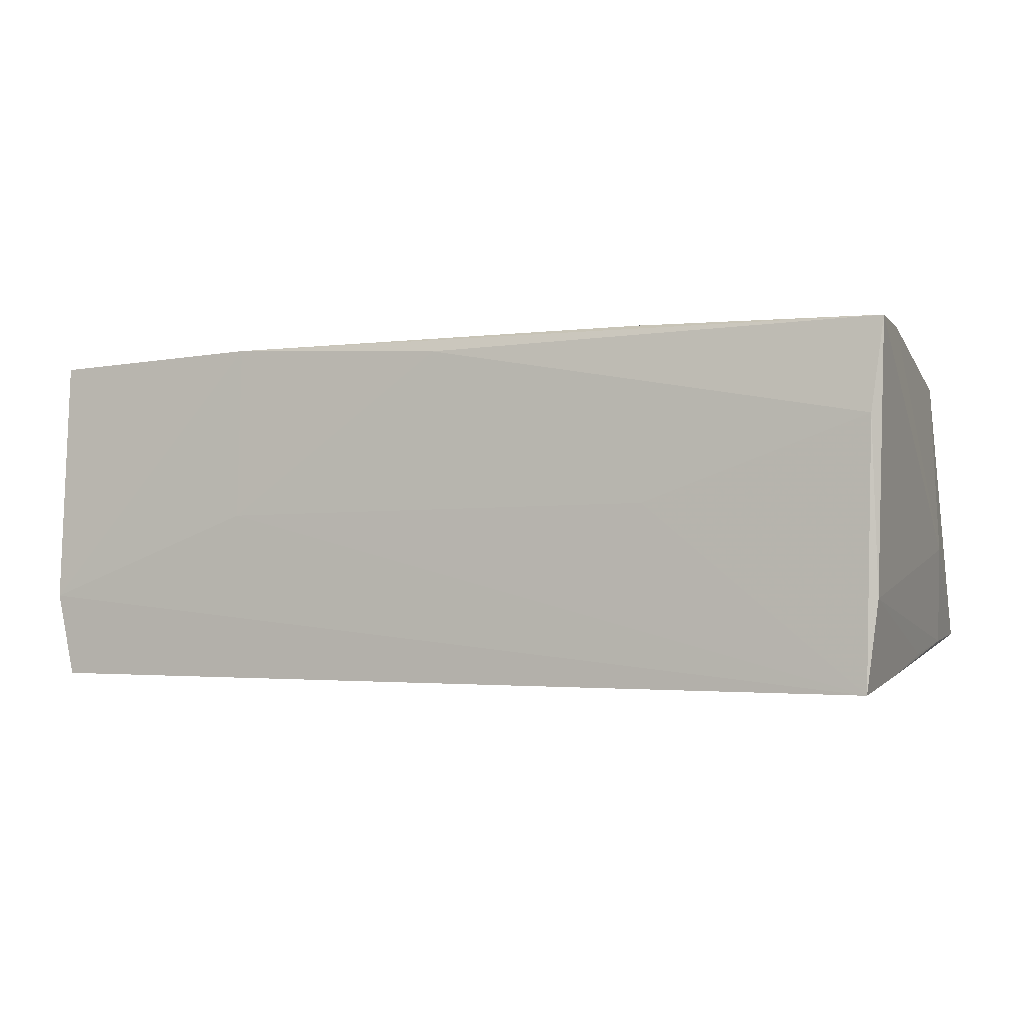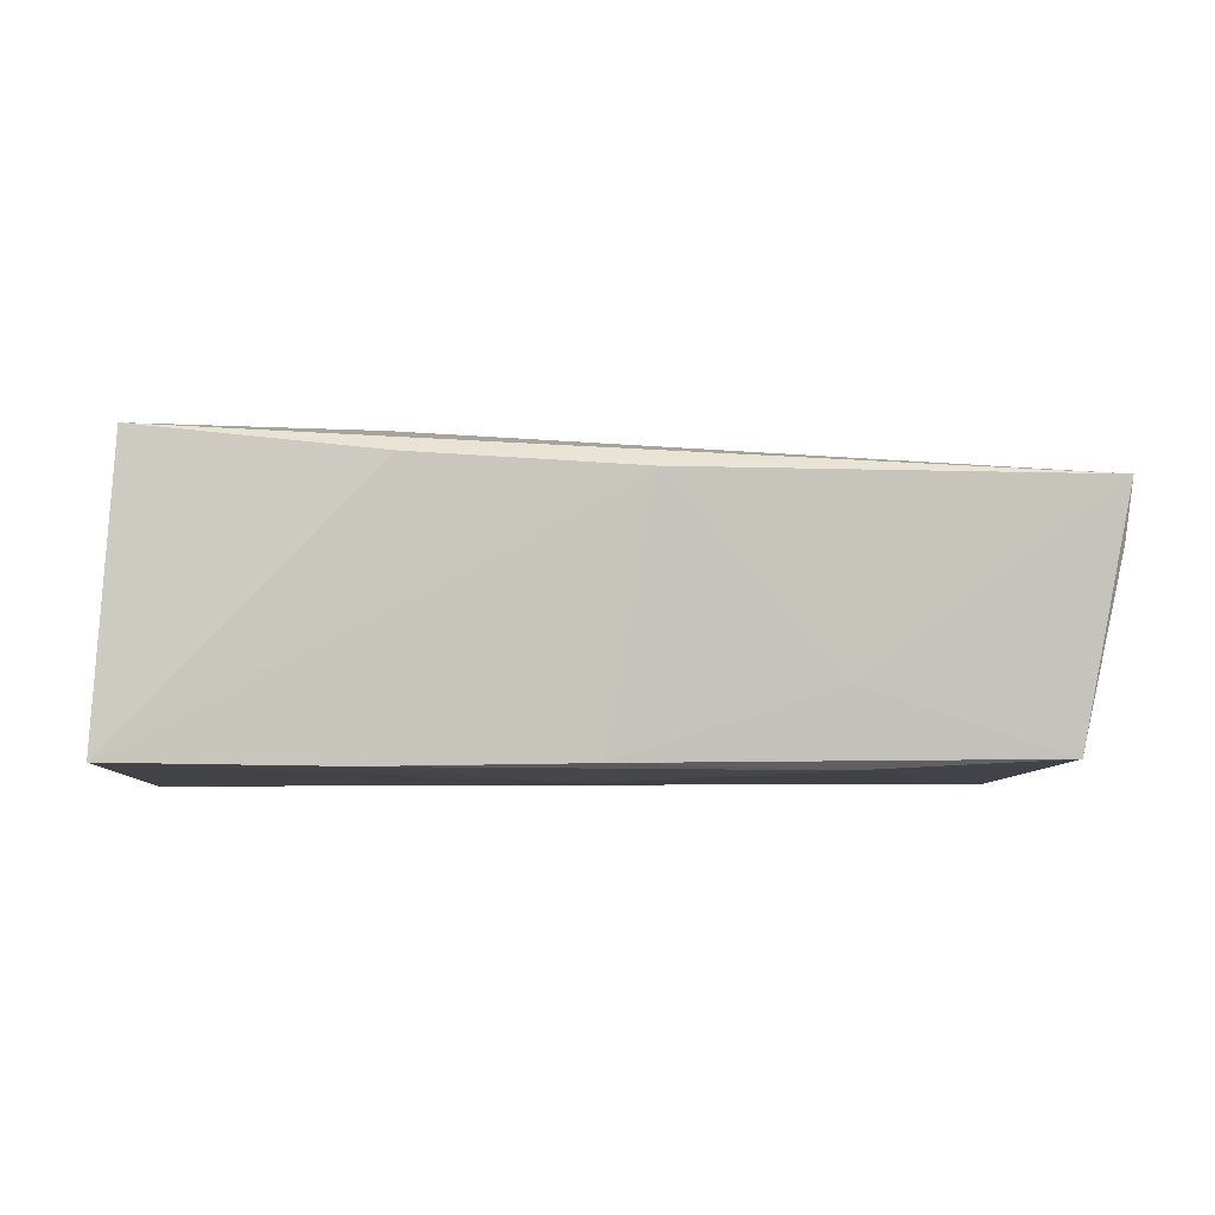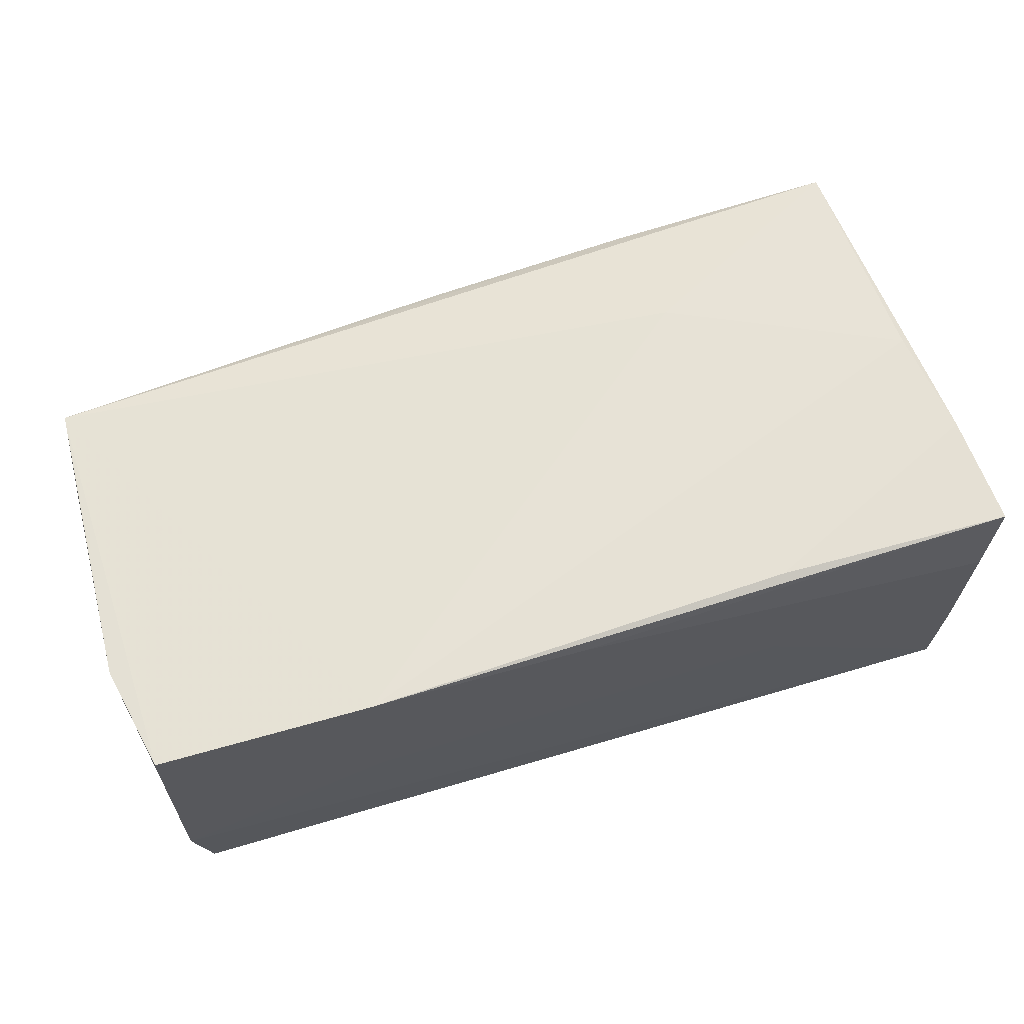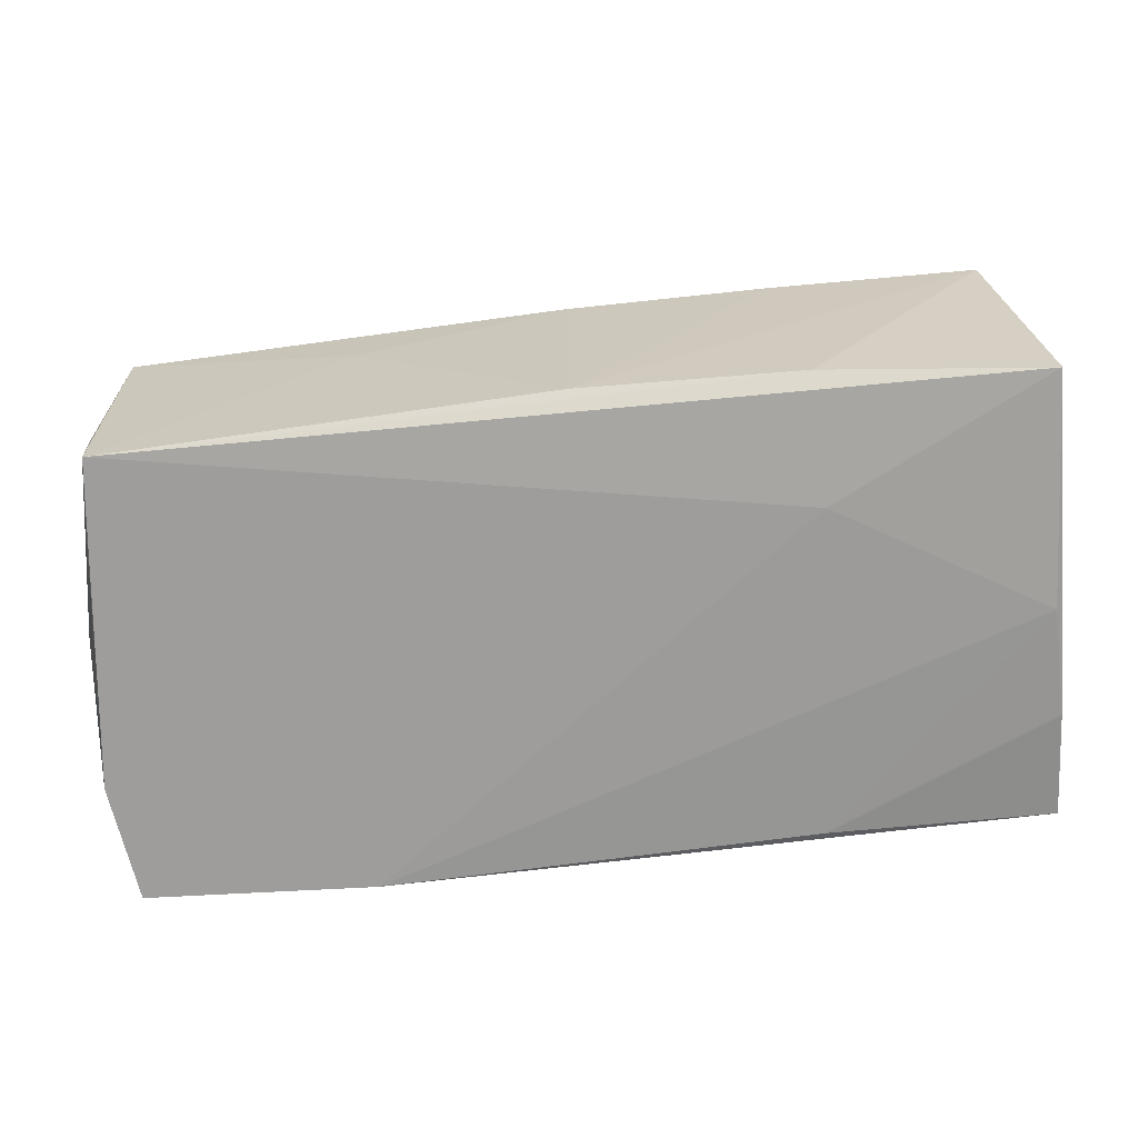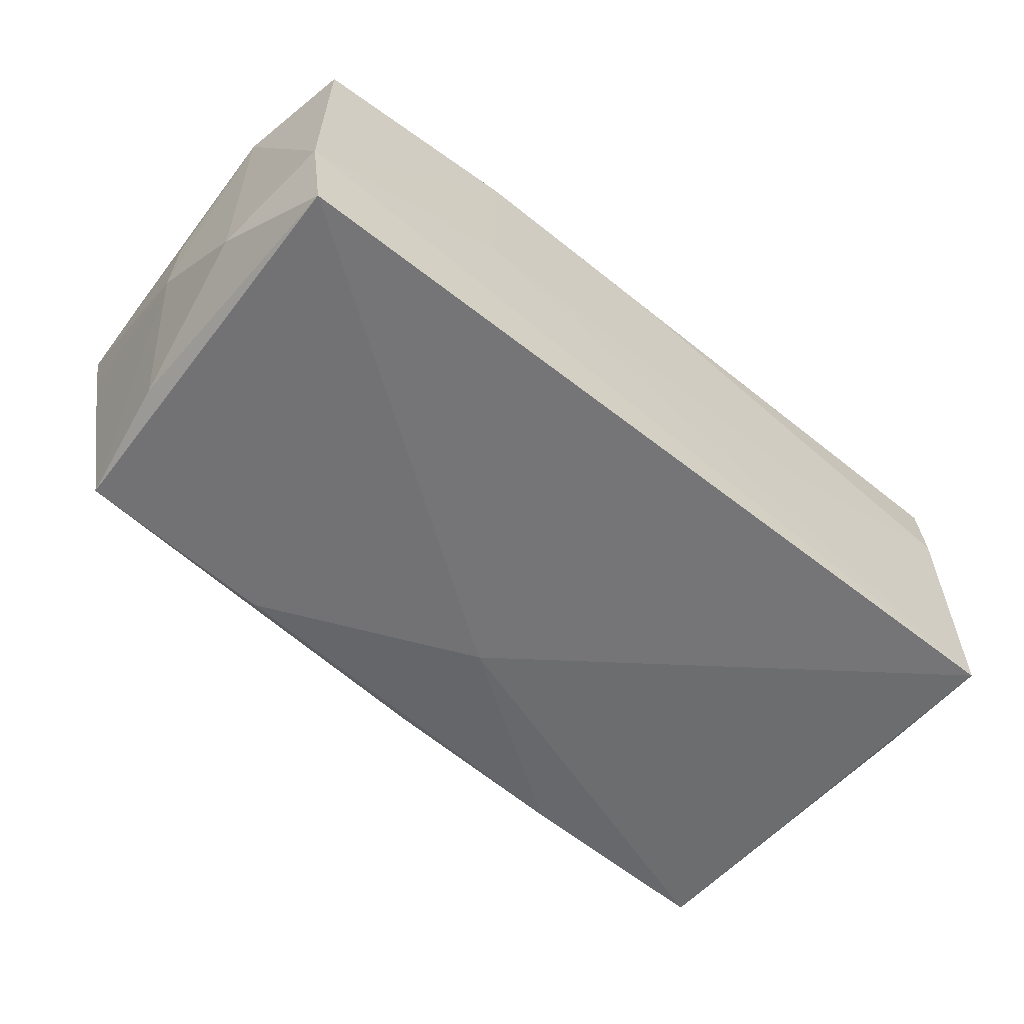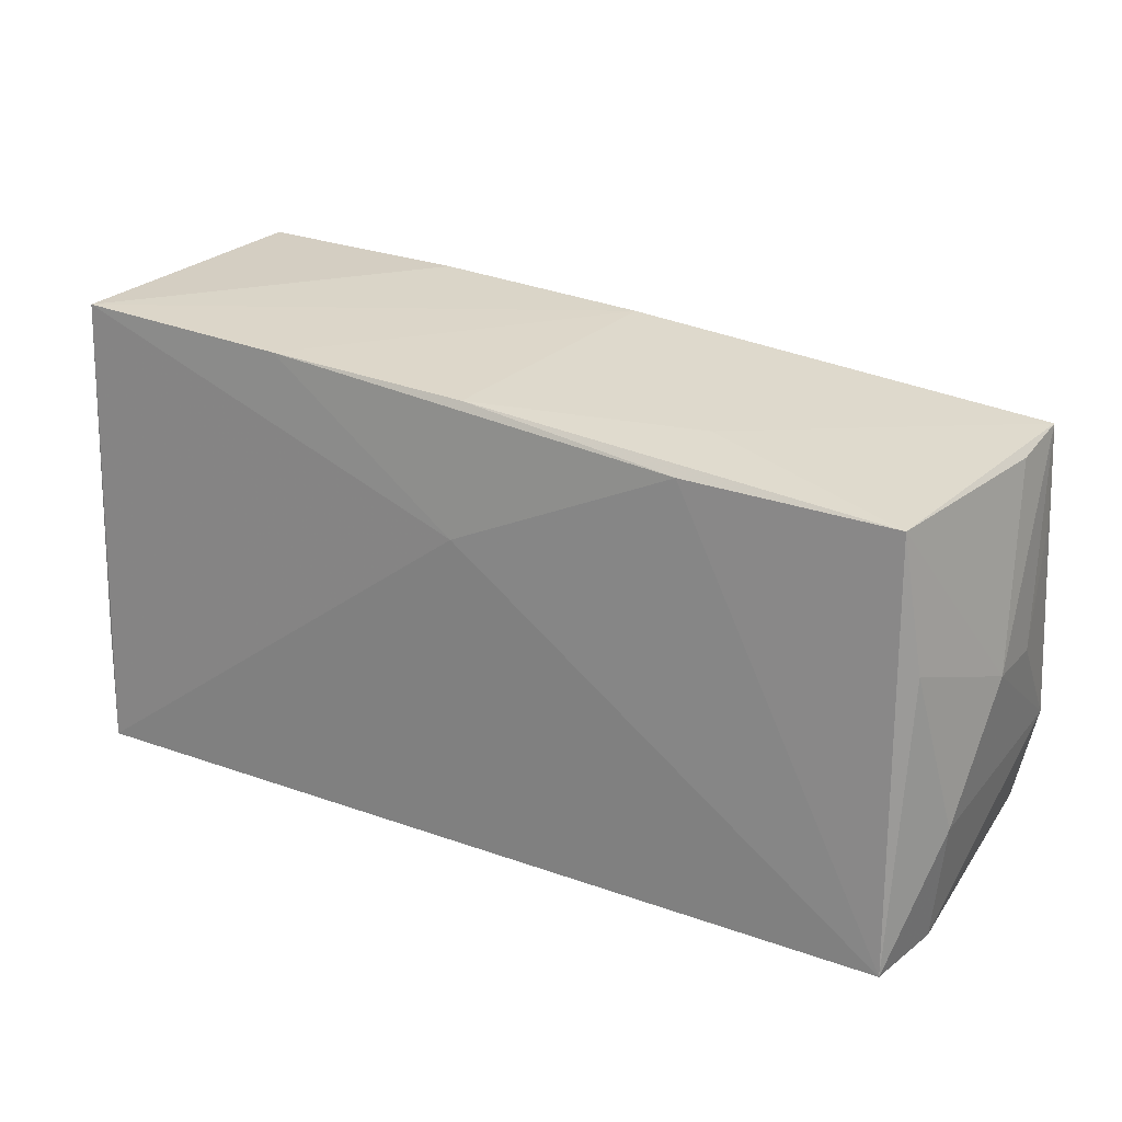
<metadata>
{"format":"obj","ext":"obj","renderer":"f3d","projection":"perspective","resolution":1024,"background":"white","views":[{"elev":-1.1,"azim":21.3,"up":"+Z"},{"elev":-2.5,"azim":174.8,"up":"+Z"},{"elev":65.7,"azim":-16.8,"up":"+Z"},{"elev":25.7,"azim":-10.9,"up":"+Y"},{"elev":-58.6,"azim":-39.4,"up":"+Z"},{"elev":26.7,"azim":-150.8,"up":"+Y"}]}
</metadata>
<code>
v 0.02278 0.0158 0.01875
v 0.02158 0.03055 0.01499
v -0.001643 -0.02607 0.01947
v -0.02799 -0.02591 0.02052
v -0.004974 0.02982 0.01377
v -0.05482 -0.02626 -0.01056
v -0.02836 -0.02637 -0.0002624
v -0.05748 0.001798 0.00704
v -0.05528 0.02472 0.006448
v 0.05265 -0.02507 0.0216
v 0.0248 -0.02637 0.0008849
v 0.05229 0.01577 -0.01652
v 0.05189 0.03007 -0.01621
v -0.02545 0.02704 -0.00836
v 0.04918 0.02985 0.01756
v -0.05588 0.02603 0.0138
v 0.0514 -0.02622 0.01066
v -0.05704 -0.01156 0.01749
v 0.05289 0.01322 -0.004556
v 0.05175 -0.01156 0.02164
v -0.05647 -0.01117 -0.01182
v 0.05205 -0.02571 -0.009948
v 0.05141 -0.0122 -0.01939
v 0.02399 -0.02434 0.02169
v 0.05085 -0.02637 -0.02064
v -0.05411 -0.025 0.0191
v -0.05054 0.02451 -0.01623
v -0.05304 -0.02593 -0.02064
v -0.05744 0.00264 -0.00136
v -0.0532 0.008726 -0.01618
v 0.02527 0.02919 -0.01671
v 0.0007678 0.01253 -0.01904
v 0.05191 0.002068 -0.01751
v 0.05001 0.00188 0.02094
v -0.02579 0.02526 -0.01736
v 0.0005042 0.02821 -0.01644
v -0.05632 0.01514 0.01448
f 13 15 19
f 7 6 25
f 4 6 7
f 25 6 28
f 6 21 28
f 1 16 4
f 15 16 1
f 29 21 18
f 18 21 6
f 9 27 29
f 29 16 9
f 9 16 27
f 10 22 19
f 12 13 19
f 19 22 12
f 12 22 33
f 32 13 25
f 25 28 32
f 27 28 30
f 30 28 21
f 29 27 30
f 30 21 29
f 8 16 29
f 29 18 8
f 4 16 26
f 16 18 26
f 26 6 4
f 26 18 6
f 34 1 4
f 15 1 34
f 25 22 17
f 22 10 17
f 25 13 23
f 13 12 23
f 23 12 33
f 23 22 25
f 33 22 23
f 15 13 2
f 13 5 2
f 2 16 15
f 2 5 16
f 35 28 27
f 35 32 28
f 27 36 35
f 37 18 16
f 16 8 37
f 37 8 18
f 4 10 24
f 24 34 4
f 3 10 4
f 3 17 10
f 4 7 3
f 11 7 25
f 25 17 11
f 11 3 7
f 17 3 11
f 14 36 27
f 5 36 14
f 27 16 14
f 16 5 14
f 31 5 13
f 31 36 5
f 31 35 36
f 13 32 31
f 32 35 31
f 20 24 10
f 34 24 20
f 15 34 20
f 19 15 20
f 20 10 19

</code>
